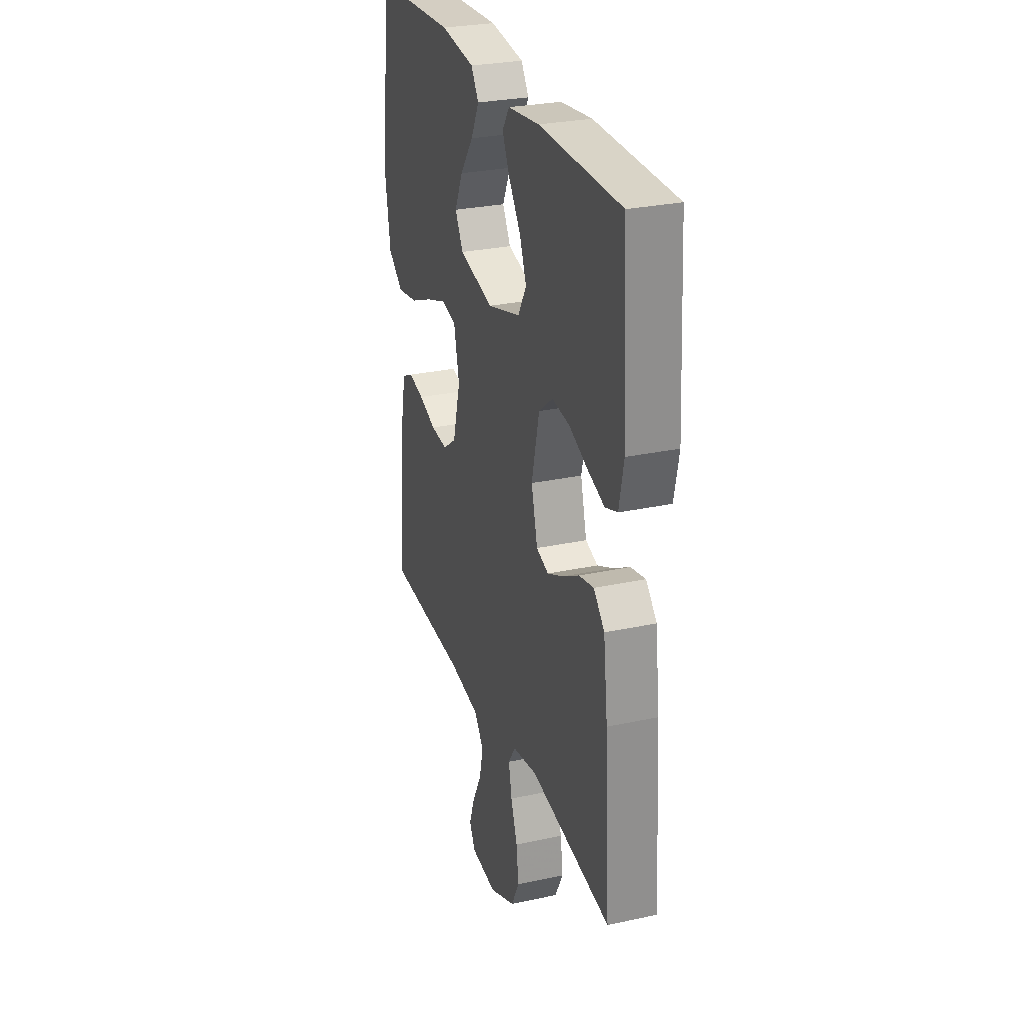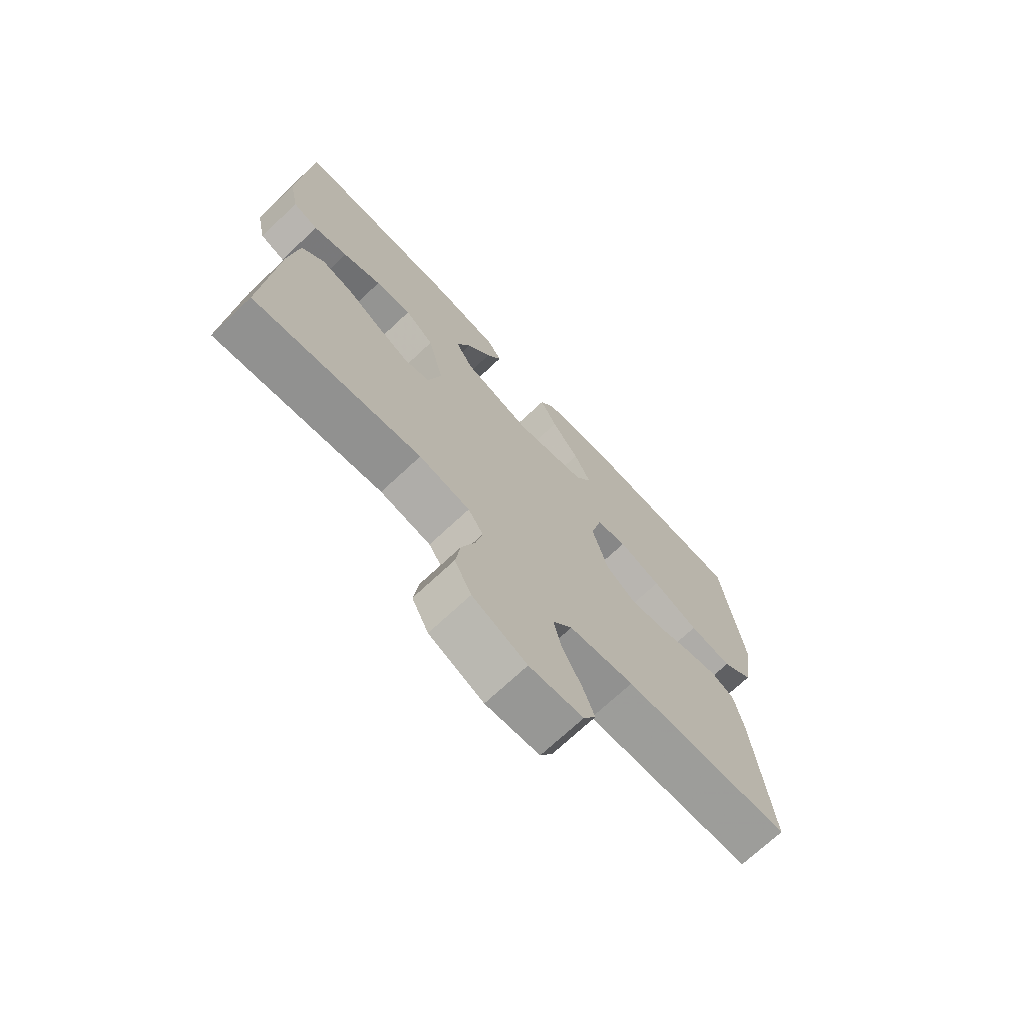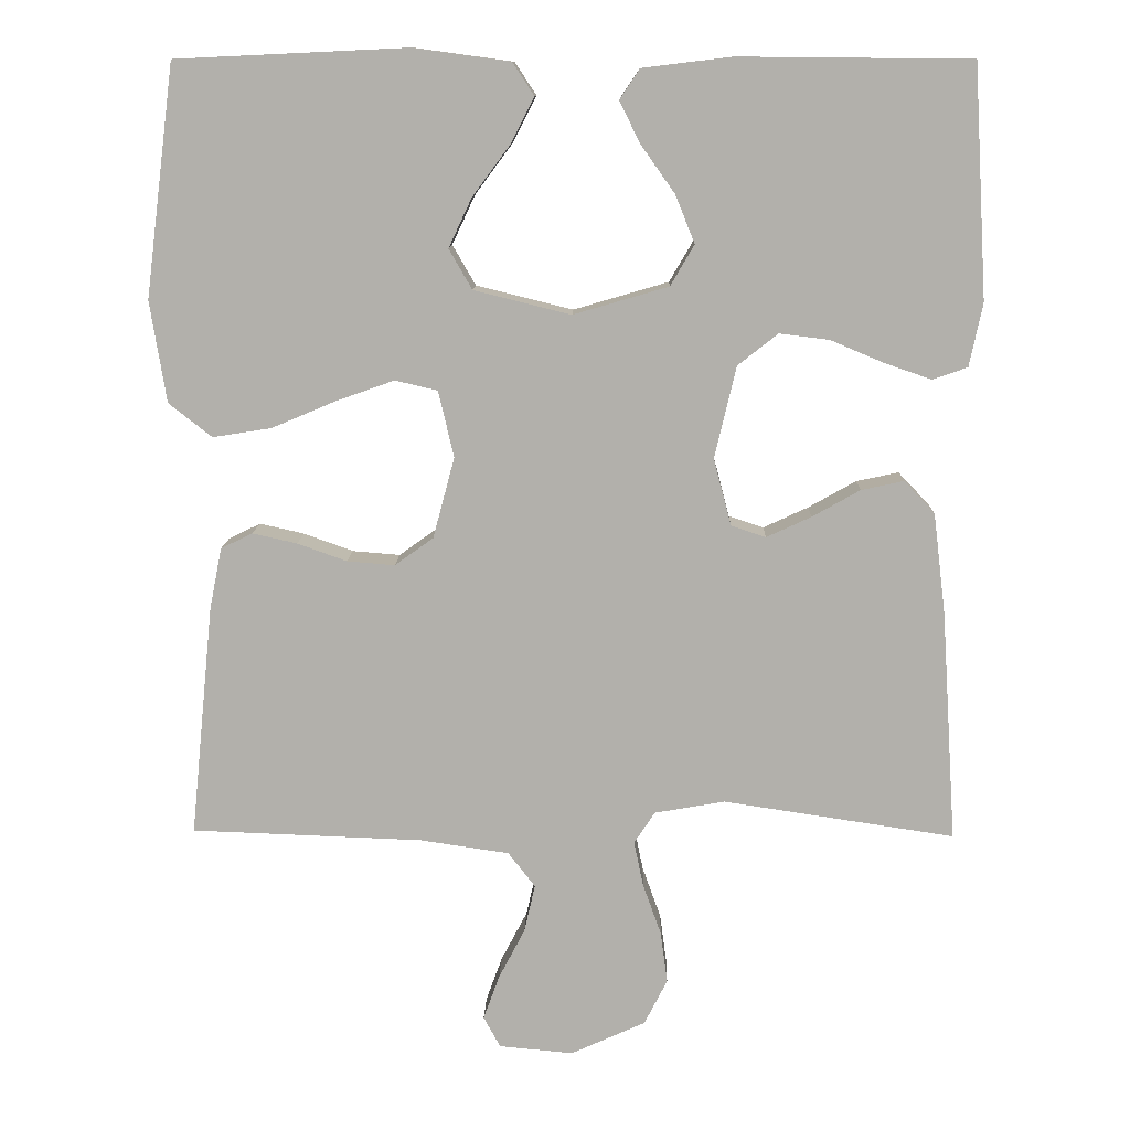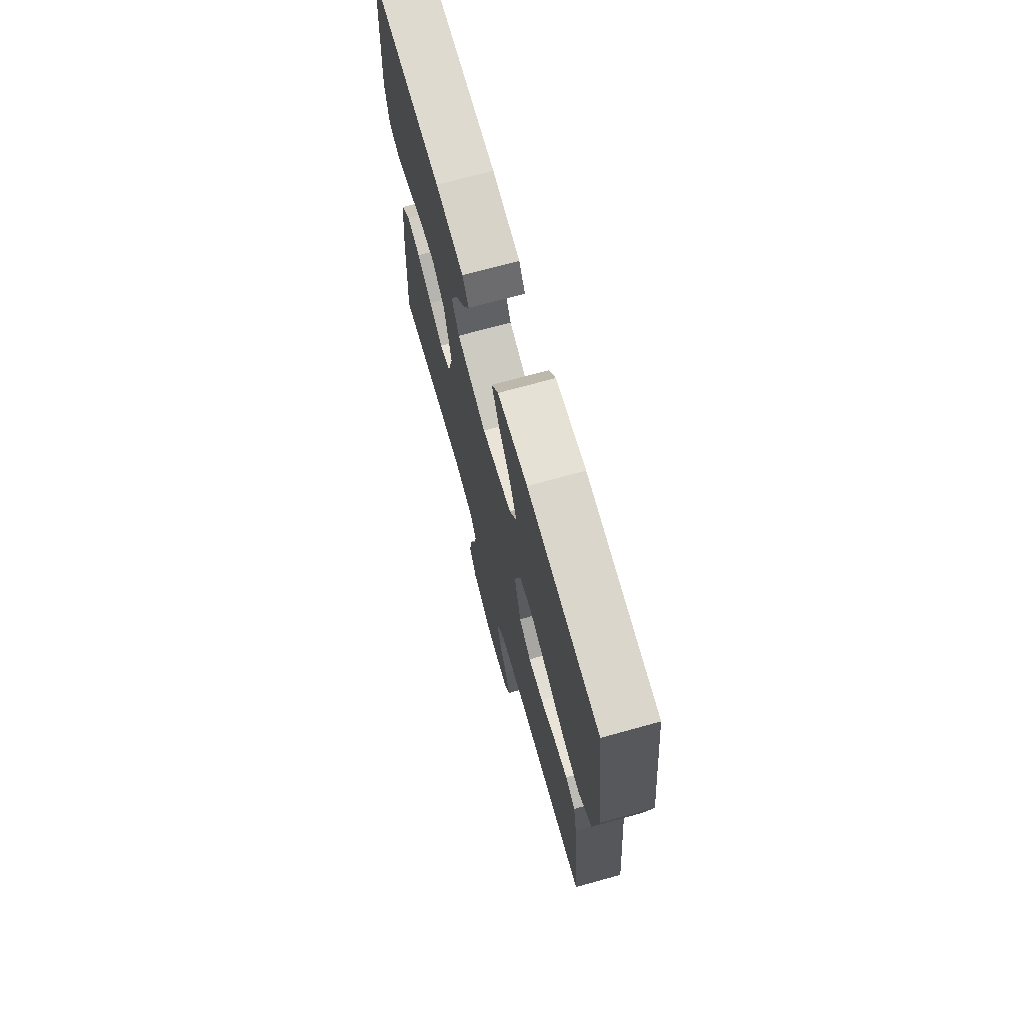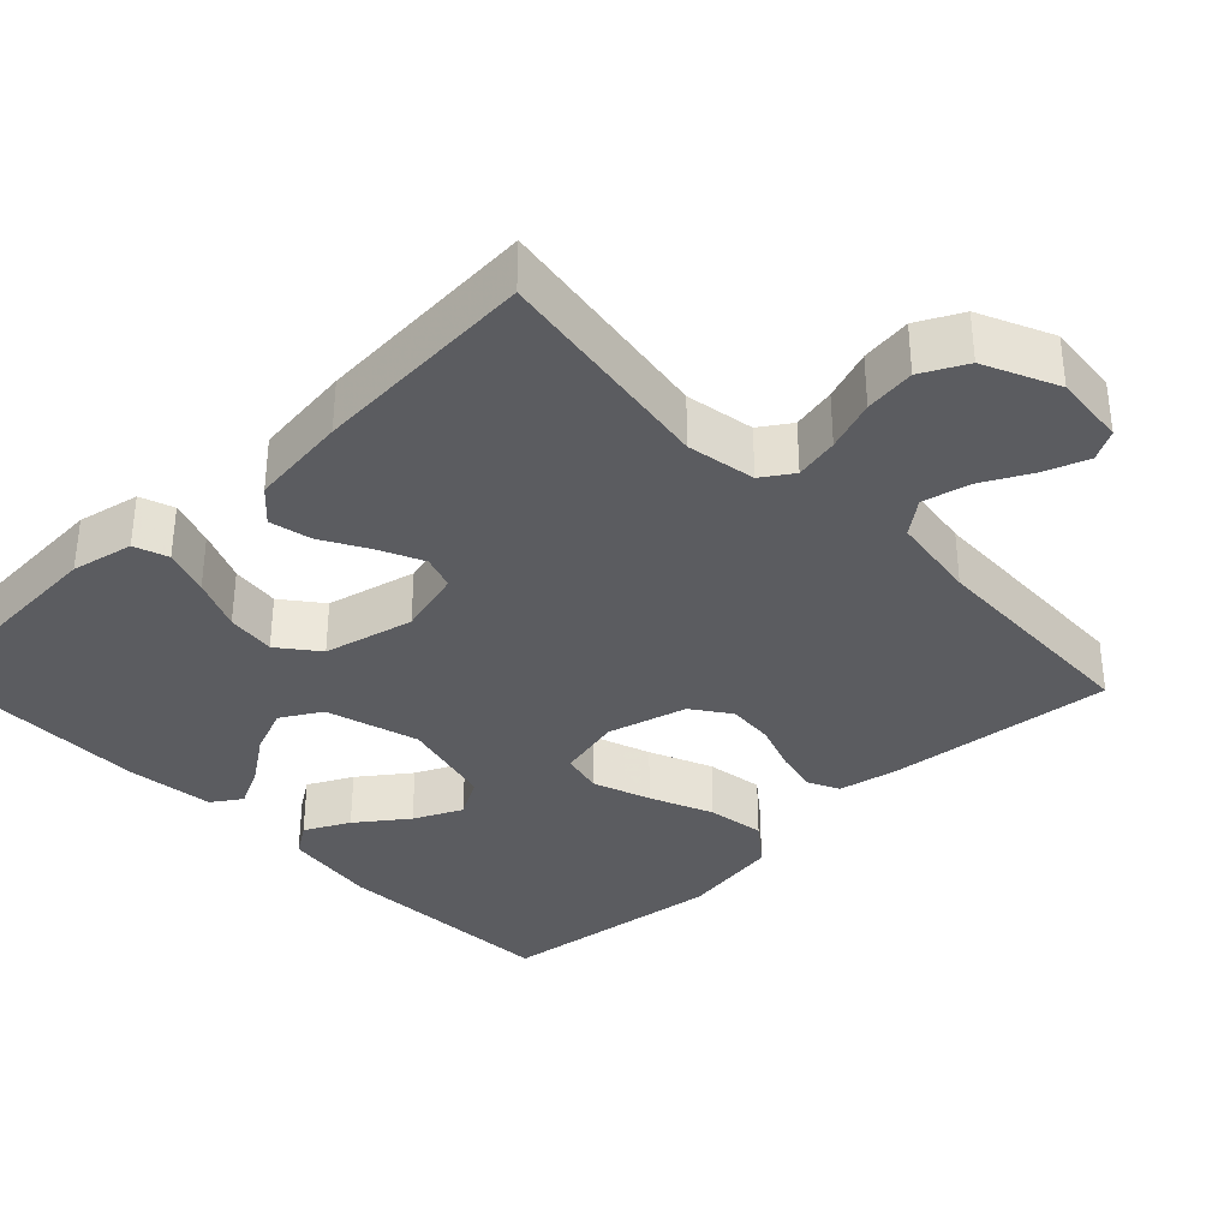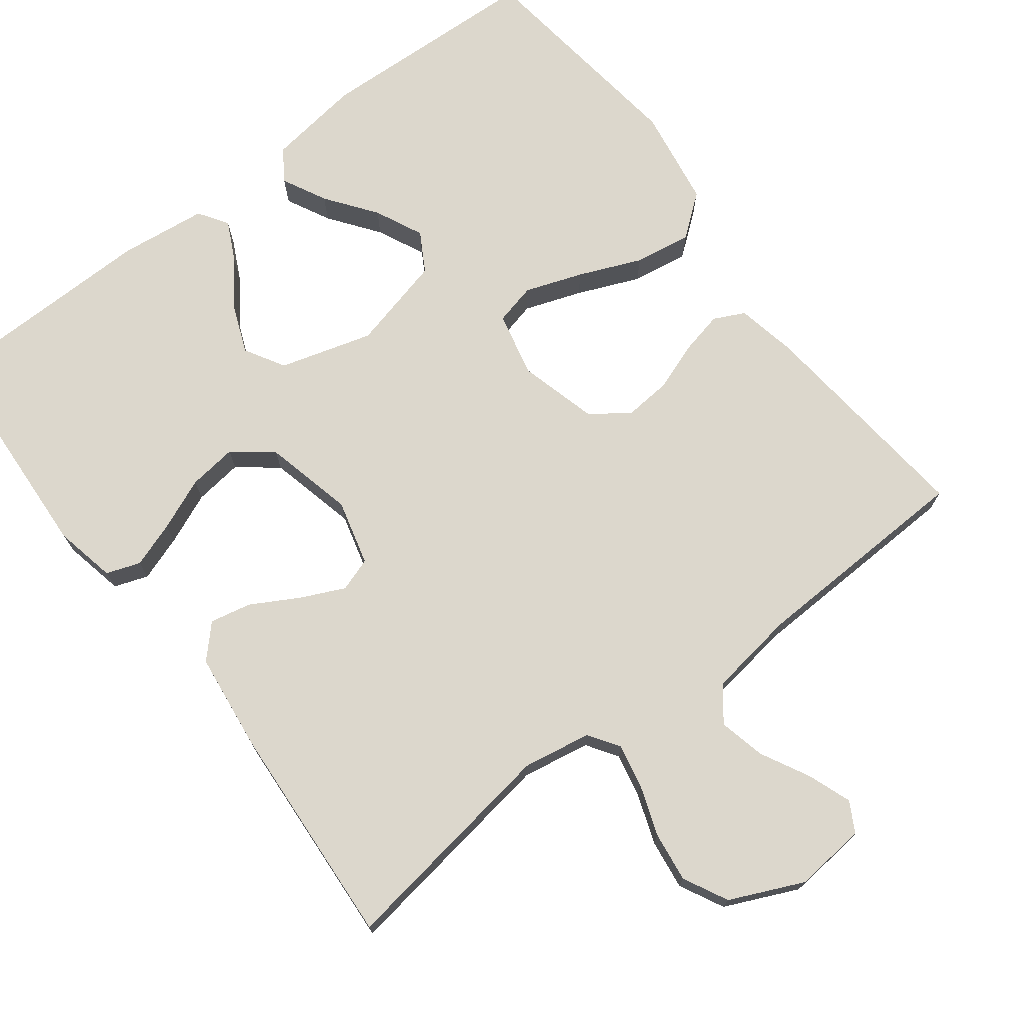
<metadata>
{"format":"obj","ext":"obj","renderer":"f3d","projection":"perspective","resolution":1024,"background":"white","views":[{"elev":28.1,"azim":71.8,"up":"+Z"},{"elev":-71.7,"azim":133.1,"up":"+Z"},{"elev":11.2,"azim":1.5,"up":"+Z"},{"elev":71.3,"azim":-105.5,"up":"+Z"},{"elev":-34.9,"azim":133.8,"up":"+Y"},{"elev":72.9,"azim":142.6,"up":"+Y"}]}
</metadata>
<code>
v -0.5 0.07 0.5
v -0.2 0.07 0.514
v -0.075 0.07 0.497
v -0.047 0.07 0.455
v -0.077 0.07 0.396
v -0.126 0.07 0.33
v -0.156 0.07 0.266
v -0.126 0.07 0.214
v 0 0.07 0.183
v 0.123 0.07 0.219
v 0.154 0.07 0.272
v 0.129 0.07 0.334
v 0.085 0.07 0.396
v 0.058 0.07 0.45
v 0.084 0.07 0.489
v 0.2 0.07 0.503
v 0.5 0.07 0.5
v 0.518 0.07 0.2
v 0.501 0.07 0.118
v 0.456 0.07 0.102
v 0.395 0.07 0.123
v 0.326 0.07 0.152
v 0.261 0.07 0.16
v 0.209 0.07 0.119
v 0.181 0.07 0
v 0.204 0.07 -0.087
v 0.249 0.07 -0.102
v 0.307 0.07 -0.075
v 0.369 0.07 -0.04
v 0.424 0.07 -0.028
v 0.464 0.07 -0.07
v 0.48 0.07 -0.2
v 0.5 0.07 -0.5
v 0.2 0.07 -0.455
v 0.109 0.07 -0.471
v 0.082 0.07 -0.512
v 0.094 0.07 -0.57
v 0.118 0.07 -0.637
v 0.127 0.07 -0.704
v 0.097 0.07 -0.763
v 0 0.07 -0.807
v -0.096 0.07 -0.798
v -0.118 0.07 -0.758
v -0.097 0.07 -0.7
v -0.063 0.07 -0.635
v -0.049 0.07 -0.573
v -0.084 0.07 -0.528
v -0.2 0.07 -0.511
v -0.5 0.07 -0.5
v -0.47 0.07 -0.2
v -0.454 0.07 -0.12
v -0.413 0.07 -0.1
v -0.355 0.07 -0.113
v -0.291 0.07 -0.136
v -0.229 0.07 -0.141
v -0.179 0.07 -0.105
v -0.151 0.07 0
v -0.171 0.07 0.086
v -0.226 0.07 0.099
v -0.302 0.07 0.072
v -0.385 0.07 0.037
v -0.461 0.07 0.025
v -0.517 0.07 0.069
v -0.538 0.07 0.2
v -0.5 0 0.5
v -0.2 0 0.514
v -0.075 0 0.497
v -0.047 0 0.455
v -0.077 0 0.396
v -0.126 0 0.33
v -0.156 0 0.266
v -0.126 0 0.214
v 0 0 0.183
v 0.123 0 0.219
v 0.154 0 0.272
v 0.129 0 0.334
v 0.085 0 0.396
v 0.058 0 0.45
v 0.084 0 0.489
v 0.2 0 0.503
v 0.5 0 0.5
v 0.518 0 0.2
v 0.501 0 0.118
v 0.456 0 0.102
v 0.395 0 0.123
v 0.326 0 0.152
v 0.261 0 0.16
v 0.209 0 0.119
v 0.181 0 0
v 0.204 0 -0.087
v 0.249 0 -0.102
v 0.307 0 -0.075
v 0.369 0 -0.04
v 0.424 0 -0.028
v 0.464 0 -0.07
v 0.48 0 -0.2
v 0.5 0 -0.5
v 0.2 0 -0.455
v 0.109 0 -0.471
v 0.082 0 -0.512
v 0.094 0 -0.57
v 0.118 0 -0.637
v 0.127 0 -0.704
v 0.097 0 -0.763
v 0 0 -0.807
v -0.096 0 -0.798
v -0.118 0 -0.758
v -0.097 0 -0.7
v -0.063 0 -0.635
v -0.049 0 -0.573
v -0.084 0 -0.528
v -0.2 0 -0.511
v -0.5 0 -0.5
v -0.47 0 -0.2
v -0.454 0 -0.12
v -0.413 0 -0.1
v -0.355 0 -0.113
v -0.291 0 -0.136
v -0.229 0 -0.141
v -0.179 0 -0.105
v -0.151 0 0
v -0.171 0 0.086
v -0.226 0 0.099
v -0.302 0 0.072
v -0.385 0 0.037
v -0.461 0 0.025
v -0.517 0 0.069
v -0.538 0 0.2
f 60 61 62 63
f 59 60 63 64
f 58 59 64 1
f 51 52 53 54
f 49 50 51 54
f 48 49 54 55
f 47 48 55 56
f 42 43 44 45
f 42 45 46
f 41 42 46
f 40 41 46
f 37 38 39 40
f 36 37 40 46
f 35 36 46 47
f 31 32 33 34
f 31 34 35
f 28 29 30 31
f 27 28 31 35
f 26 27 35 47
f 19 20 21 22
f 17 18 19 22
f 17 22 23
f 16 17 23 24
f 12 13 14 15
f 11 12 15 16
f 3 4 5 6
f 3 6 7
f 2 3 7
f 58 1 2 7
f 57 58 7 8
f 26 47 56 57
f 25 26 57 8
f 11 16 24 25
f 10 11 25
f 9 10 25
f 8 9 25
f 127 126 125 124
f 128 127 124 123
f 65 128 123 122
f 118 117 116 115
f 118 115 114 113
f 119 118 113 112
f 120 119 112 111
f 109 108 107 106
f 110 109 106
f 110 106 105
f 110 105 104
f 104 103 102 101
f 110 104 101 100
f 111 110 100 99
f 98 97 96 95
f 99 98 95
f 95 94 93 92
f 99 95 92 91
f 111 99 91 90
f 86 85 84 83
f 86 83 82 81
f 87 86 81
f 88 87 81 80
f 79 78 77 76
f 80 79 76 75
f 70 69 68 67
f 71 70 67
f 71 67 66
f 71 66 65 122
f 72 71 122 121
f 121 120 111 90
f 72 121 90 89
f 89 88 80 75
f 89 75 74
f 89 74 73
f 89 73 72
f 1 65 66 2
f 2 66 67 3
f 3 67 68 4
f 4 68 69 5
f 5 69 70 6
f 6 70 71 7
f 7 71 72 8
f 8 72 73 9
f 9 73 74 10
f 10 74 75 11
f 11 75 76 12
f 12 76 77 13
f 13 77 78 14
f 14 78 79 15
f 15 79 80 16
f 16 80 81 17
f 17 81 82 18
f 18 82 83 19
f 19 83 84 20
f 20 84 85 21
f 21 85 86 22
f 22 86 87 23
f 23 87 88 24
f 24 88 89 25
f 25 89 90 26
f 26 90 91 27
f 27 91 92 28
f 28 92 93 29
f 29 93 94 30
f 30 94 95 31
f 31 95 96 32
f 32 96 97 33
f 33 97 98 34
f 34 98 99 35
f 35 99 100 36
f 36 100 101 37
f 37 101 102 38
f 38 102 103 39
f 39 103 104 40
f 40 104 105 41
f 41 105 106 42
f 42 106 107 43
f 43 107 108 44
f 44 108 109 45
f 45 109 110 46
f 46 110 111 47
f 47 111 112 48
f 48 112 113 49
f 49 113 114 50
f 50 114 115 51
f 51 115 116 52
f 52 116 117 53
f 53 117 118 54
f 54 118 119 55
f 55 119 120 56
f 56 120 121 57
f 57 121 122 58
f 58 122 123 59
f 59 123 124 60
f 60 124 125 61
f 61 125 126 62
f 62 126 127 63
f 63 127 128 64
f 64 128 65 1

</code>
